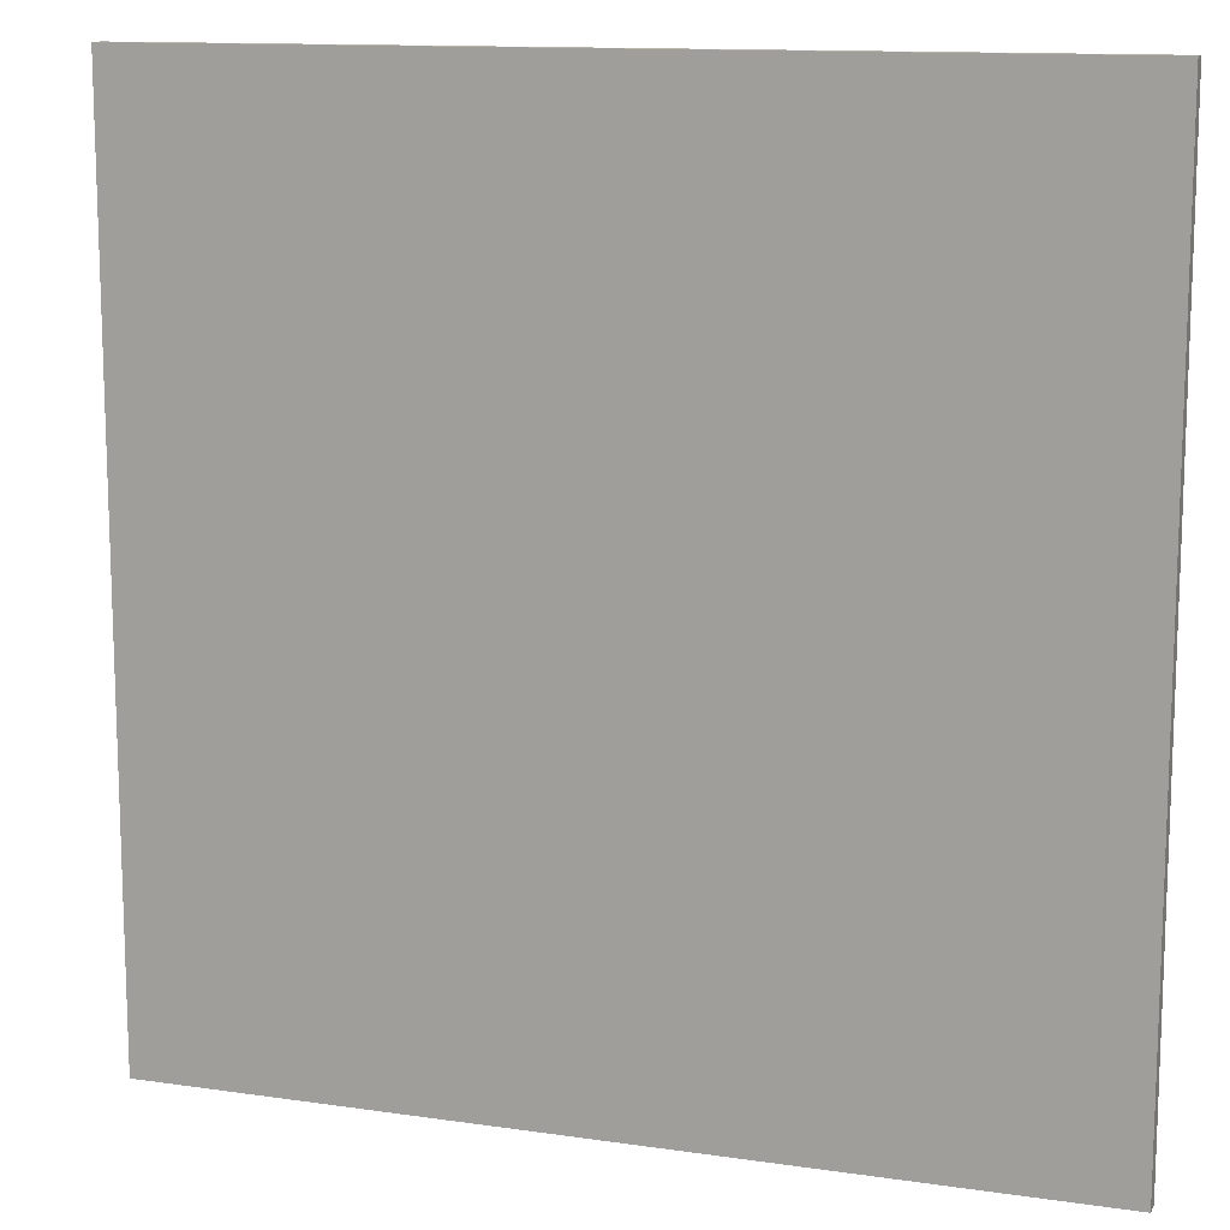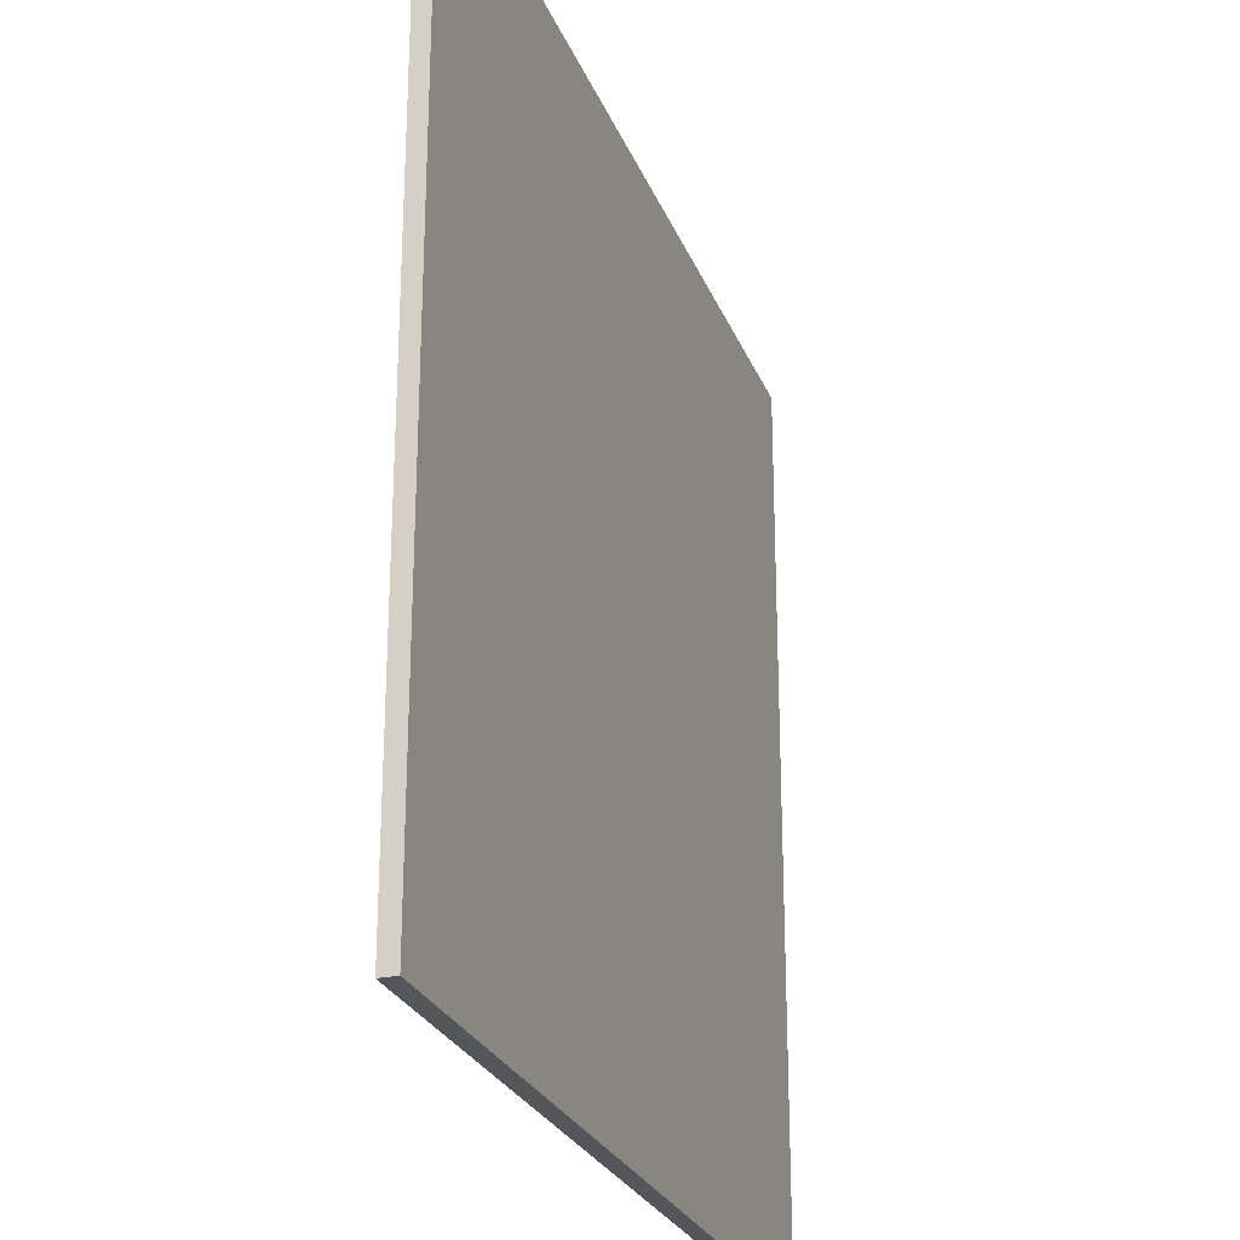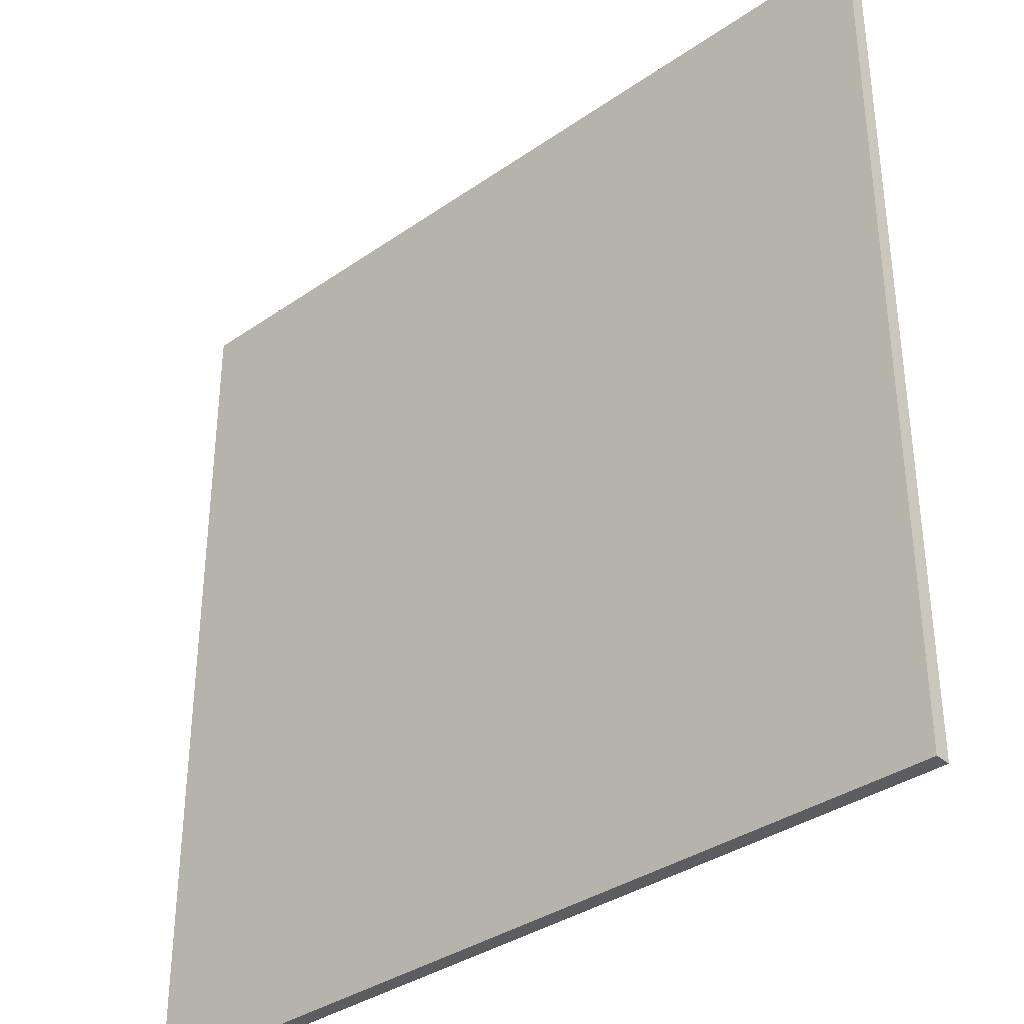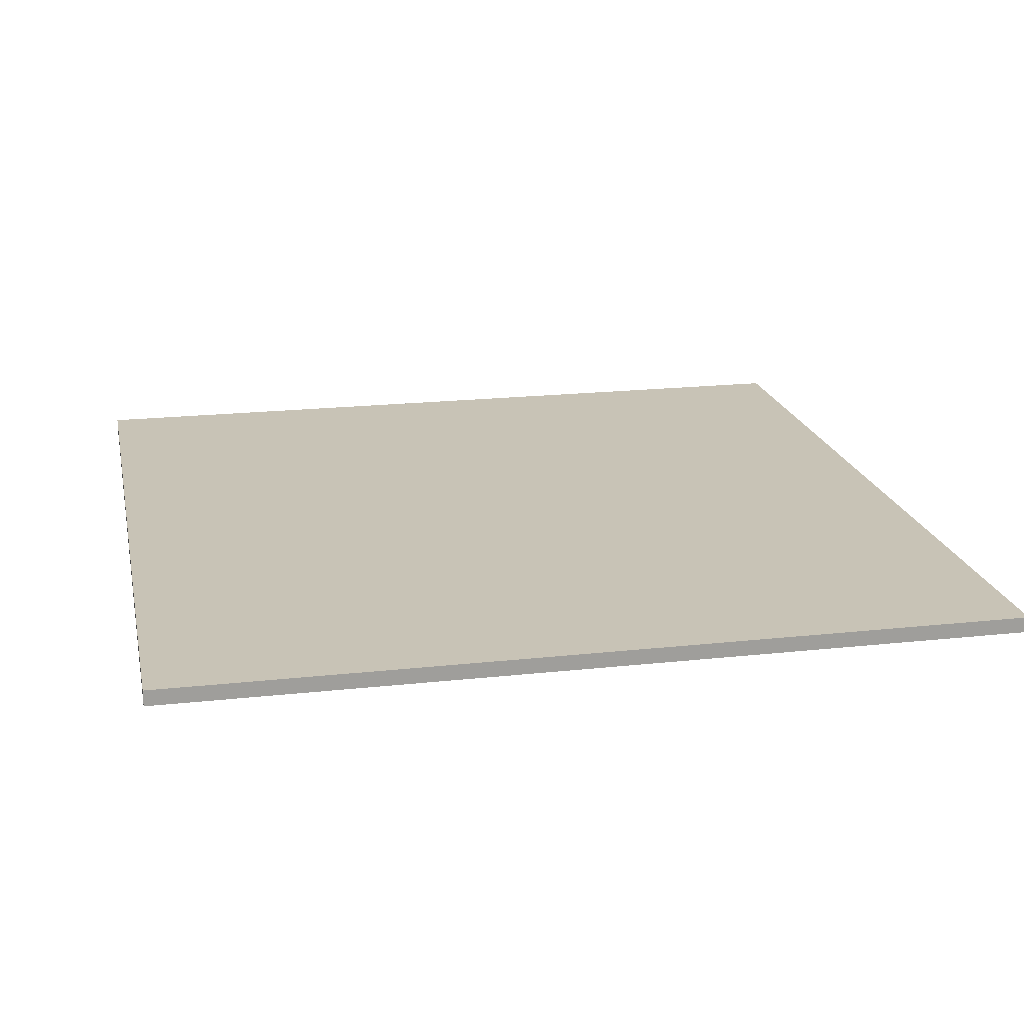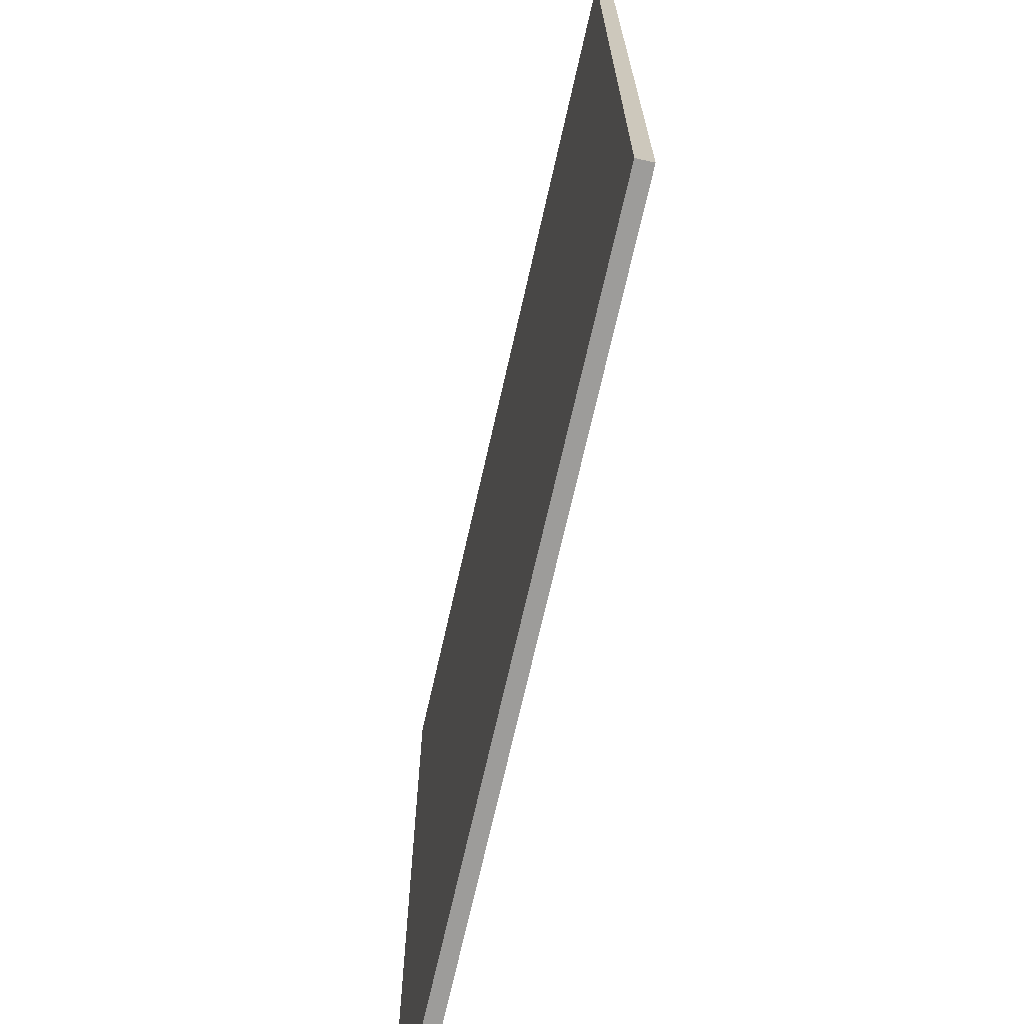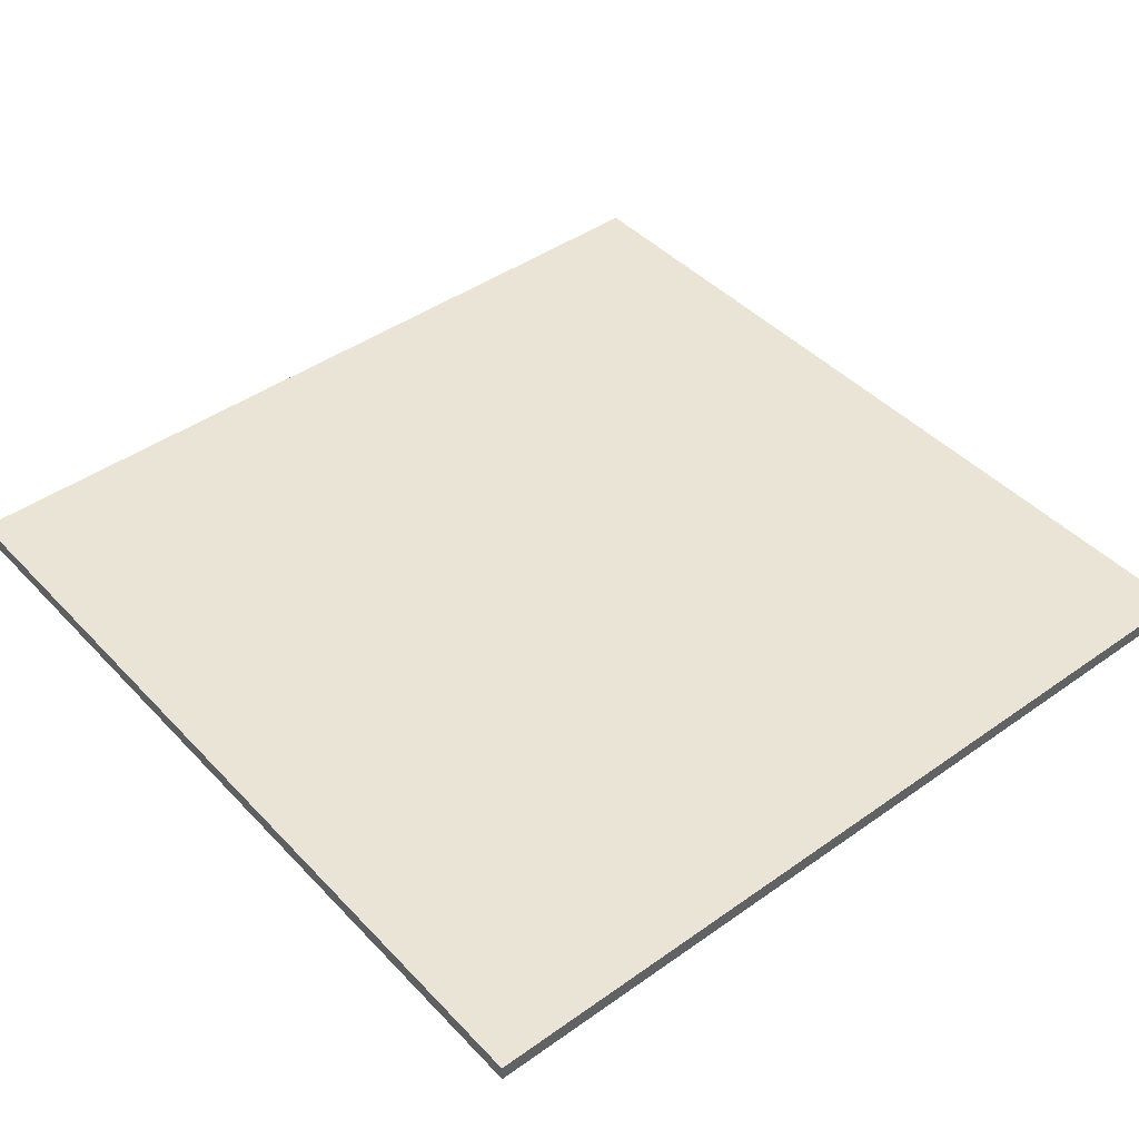
<metadata>
{"format":"obj","ext":"obj","renderer":"f3d","projection":"perspective","resolution":1024,"background":"white","views":[{"elev":12.6,"azim":-161.2,"up":"+Y"},{"elev":-25.9,"azim":-71.6,"up":"+Y"},{"elev":-35.4,"azim":-137.4,"up":"+Y"},{"elev":19.4,"azim":-11.7,"up":"+Z"},{"elev":-70.3,"azim":-102.7,"up":"+Y"},{"elev":43.9,"azim":140.3,"up":"+Z"}]}
</metadata>
<code>
o ObjObject
v -2.75 0.1 0.05
v -2.75 0 -0.05
v -2.75 -0 0.05
v -2.75 0.1 -0.05
v -2.75 5.4 0.05
v -2.75 5.4 -0.05
v -2.75 5.5 0.05
v -2.75 5.5 -0.05
v 2.75 -0 0.05
v 2.75 0 -0.05
v 2.75 0.1 0.05
v 2.75 0.1 -0.05
v 2.75 5.4 0.05
v 2.75 5.4 -0.05
v 2.75 5.5 0.05
v 2.75 5.5 -0.05
v 2.75 -0 0.05
v -2.75 0.1 0.05
v -2.75 -0 0.05
v 2.75 0.1 0.05
v -2.75 5.4 0.05
v 2.75 5.4 0.05
v -2.75 5.5 0.05
v 2.75 5.5 0.05
v -2.75 0 -0.05
v -2.75 0.1 -0.05
v 2.75 0 -0.05
v -2.75 5.4 -0.05
v 2.75 0.1 -0.05
v -2.75 5.5 -0.05
v 2.75 5.4 -0.05
v 2.75 5.5 -0.05
v -2.75 0 -0.05
v 2.75 -0 0.05
v -2.75 -0 0.05
v 2.75 0 -0.05
v -2.75 5.5 0.05
v 2.75 5.5 0.05
v -2.75 5.5 -0.05
v 2.75 5.5 -0.05
f 1 2 3
f 4 2 1
f 5 4 1
f 6 4 5
f 7 6 5
f 8 6 7
f 9 10 11
f 11 10 12
f 11 12 13
f 13 12 14
f 13 14 15
f 15 14 16
f 17 18 19
f 20 21 18
f 20 18 17
f 22 23 21
f 22 21 20
f 24 23 22
f 25 26 27
f 26 28 29
f 27 26 29
f 28 30 31
f 29 28 31
f 31 30 32
f 33 34 35
f 36 34 33
f 37 38 39
f 39 38 40

</code>
